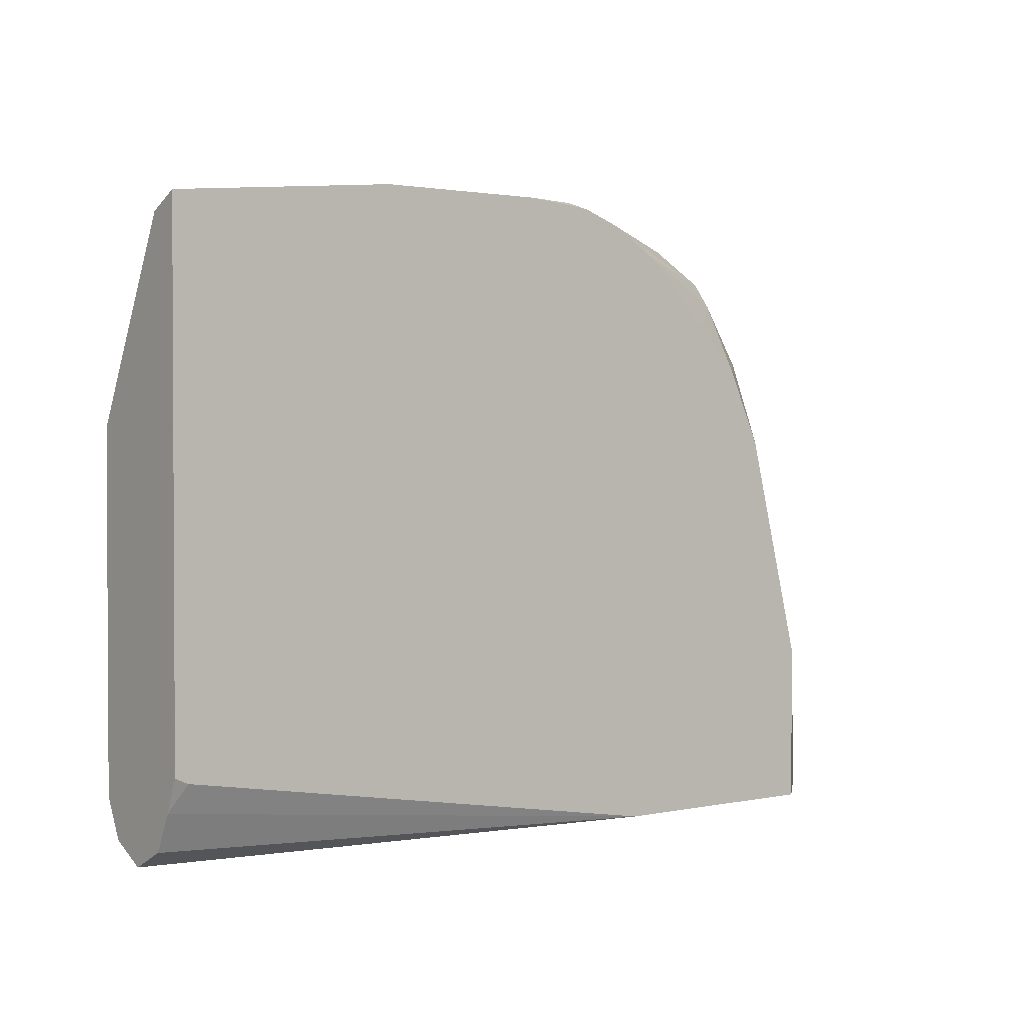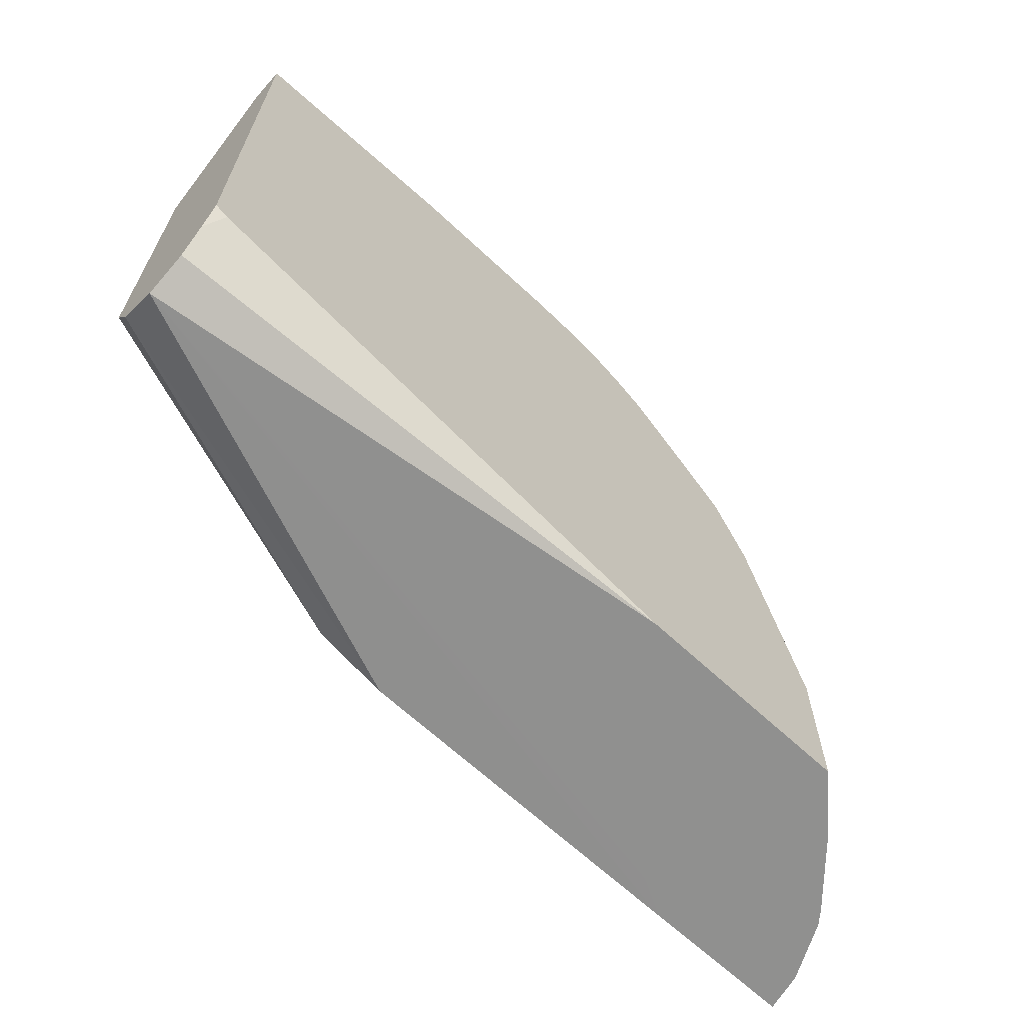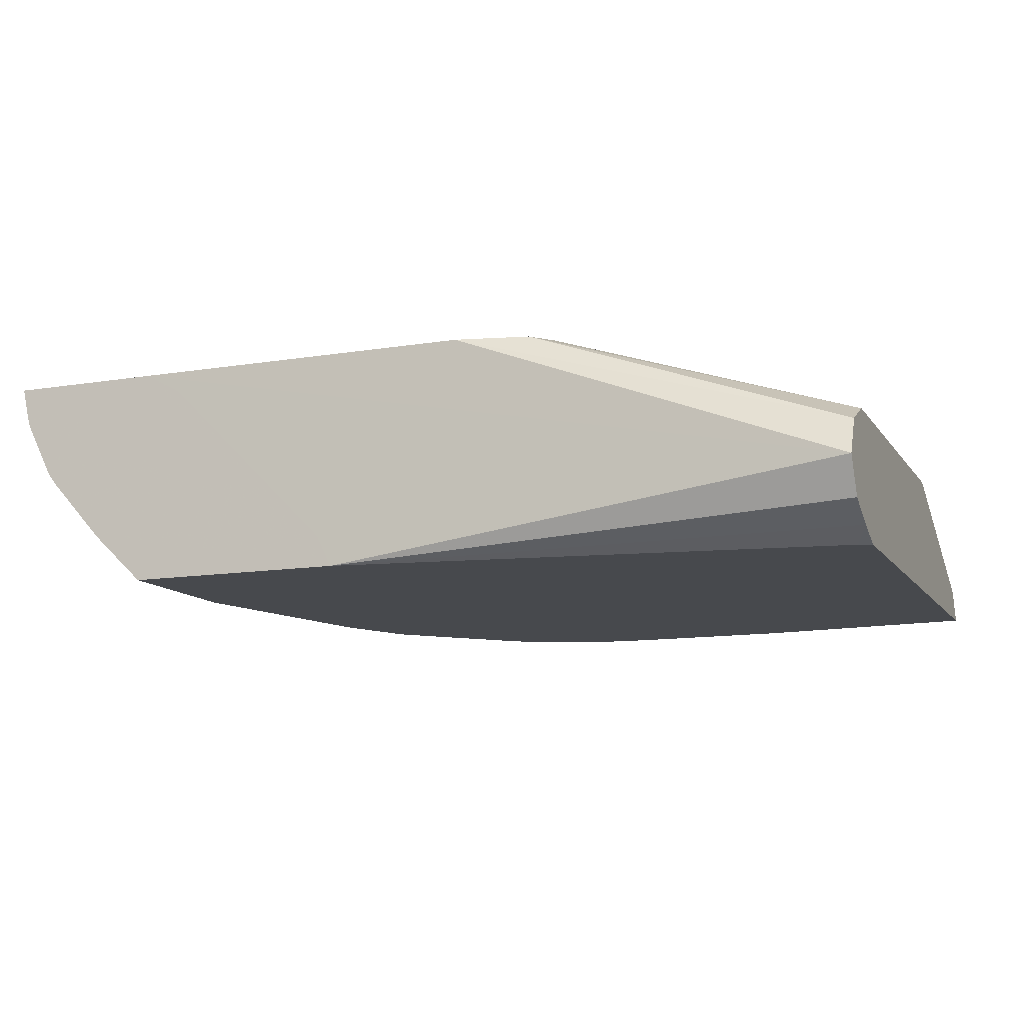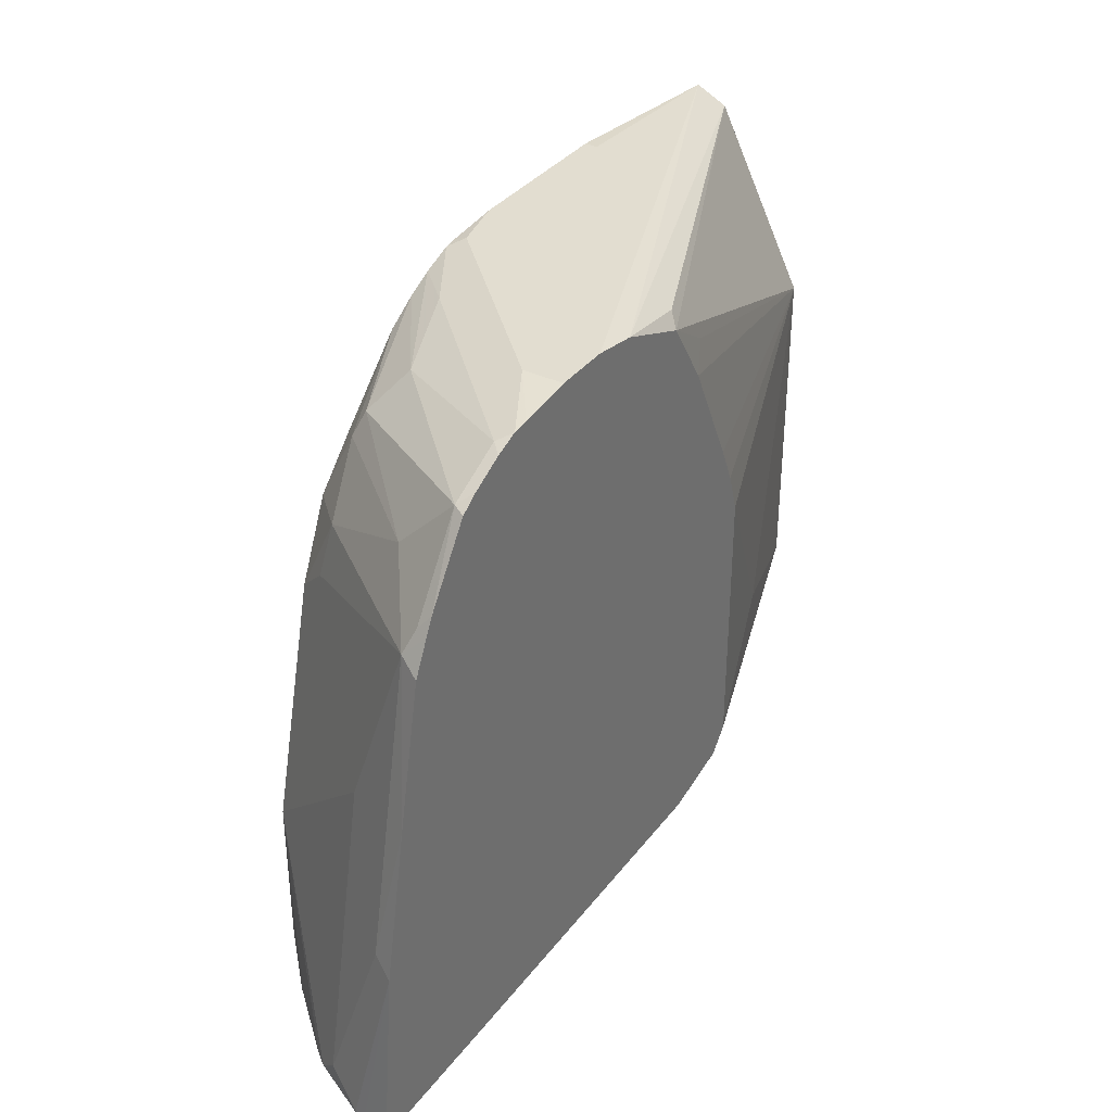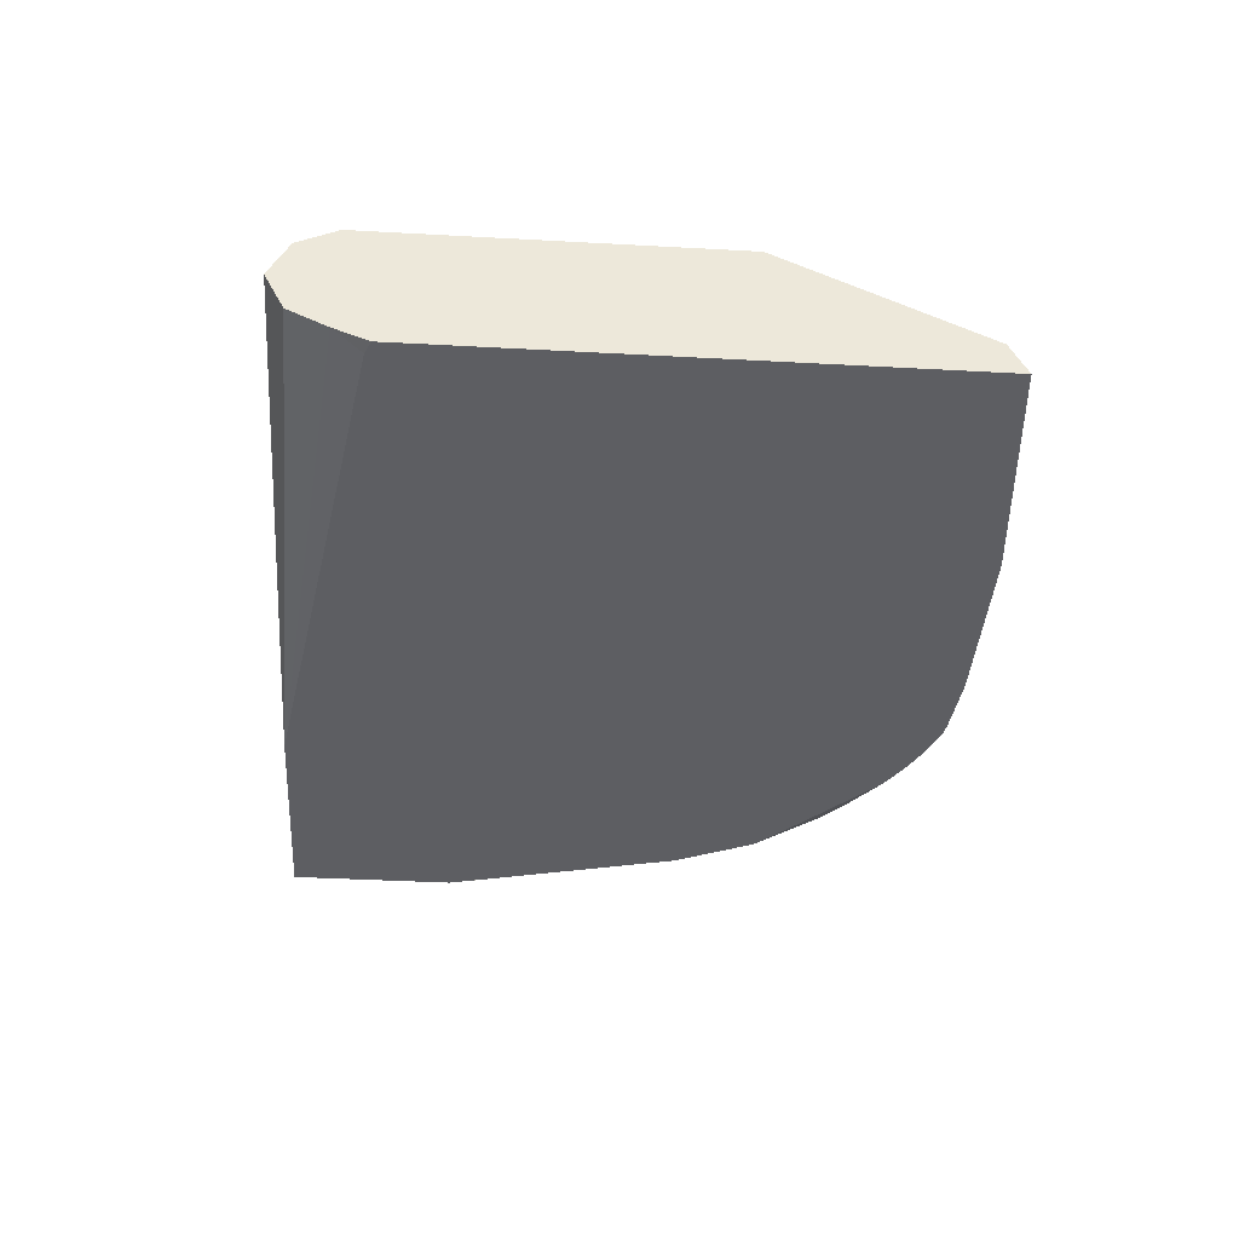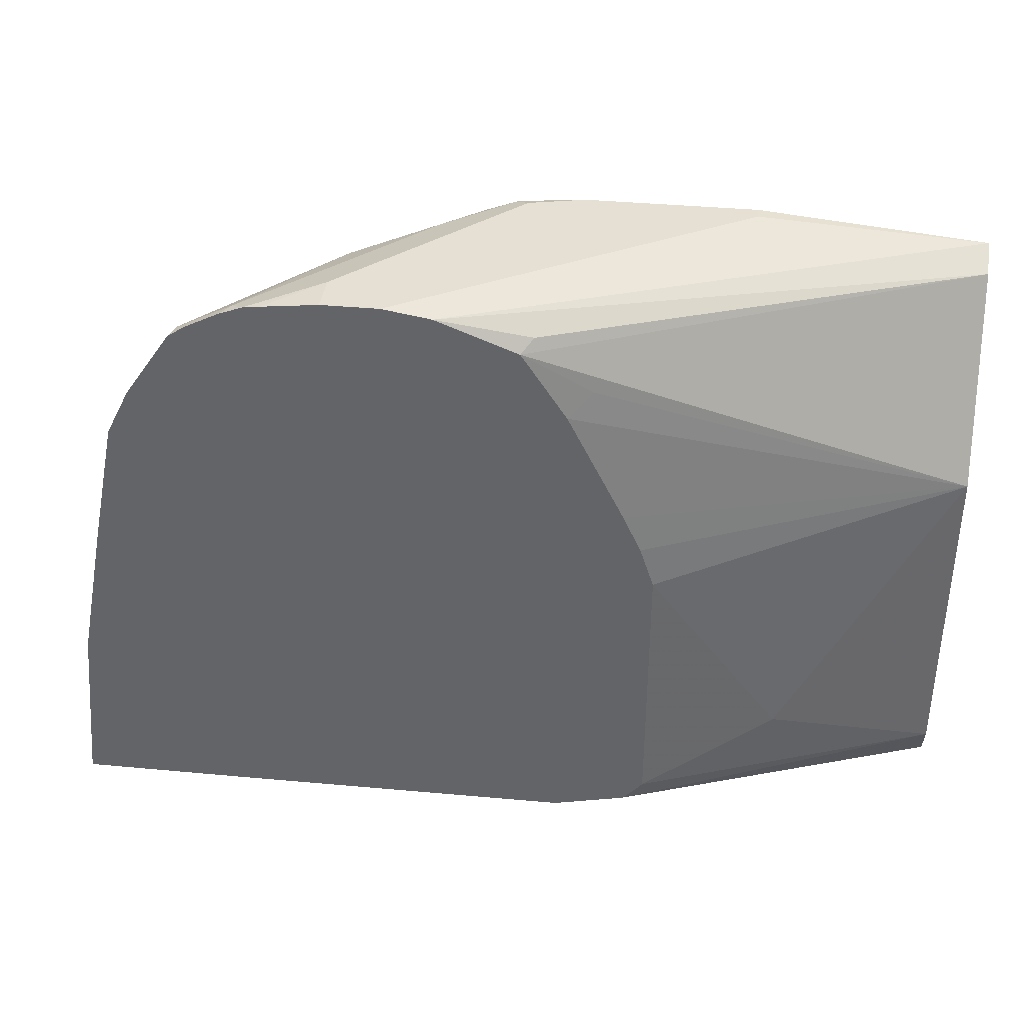
<metadata>
{"format":"obj","ext":"obj","renderer":"f3d","projection":"perspective","resolution":1024,"background":"white","views":[{"elev":1.7,"azim":142.3,"up":"+Y"},{"elev":-65.5,"azim":136.8,"up":"+Y"},{"elev":-12.0,"azim":21.6,"up":"+Z"},{"elev":35.2,"azim":-57.8,"up":"+Y"},{"elev":-39.4,"azim":86.1,"up":"+Z"},{"elev":37.9,"azim":6.8,"up":"+Y"}]}
</metadata>
<code>
v -0.08159 0.9383 -0.2448
v 6.875e-05 0.9304 -0.2495
v -0.08159 0.9383 -0.2495
v -0.204 0.9383 -0.1691
v 6.875e-05 0.928 -0.2447
v 6.875e-05 0.75 -0.2495
v -0.1865 0.9354 -0.1691
v -0.1428 0.9383 -0.2495
v -0.2244 0.9383 -0.1691
v 6.875e-05 0.9247 -0.238
v 6.875e-05 0.7343 -0.2448
v 3.646e-05 0.7459 -0.2495
v -0.1573 0.9238 -0.1691
v -0.153 0.928 -0.1734
v -0.1632 0.9365 -0.2495
v -0.1632 0.9383 -0.2448
v -0.2244 0.9383 -0.1836
v -0.2448 0.936 -0.1691
v 6.875e-05 0.8839 -0.2176
v 6.875e-05 0.7342 -0.2447
v -0.004741 0.7438 -0.2495
v -0.1411 0.8991 -0.1691
v -0.1326 0.9077 -0.1734
v 6.875e-05 0.8567 -0.204
v 6.875e-05 0.8703 -0.2108
v 6.875e-05 0.8771 -0.2142
v -0.1679 0.9359 -0.2495
v -0.1938 0.9332 -0.2346
v -0.2346 0.9332 -0.1938
v -0.255 0.9332 -0.1734
v -0.2507 0.9353 -0.1691
v 6.875e-05 0.7207 -0.238
v -0.1914 0.7134 -0.2495
v -0.1207 0.8583 -0.1691
v -0.06119 0.7547 -0.1836
v 6.875e-05 0.7343 -0.204
v -0.1143 0.8443 -0.1691
v -0.1092 0.829 -0.1691
v -0.1788 0.9318 -0.2495
v -0.2244 0.9255 -0.2244
v -0.2754 0.923 -0.1734
v -0.2592 0.9321 -0.1691
v 6.875e-05 0.714 -0.2245
v 6.875e-05 0.7139 -0.2244
v -0.1935 0.7134 -0.2453
v -0.273 0.7134 -0.2495
v -0.1092 0.7284 -0.1691
v 6.875e-05 0.7208 -0.2107
v -0.1105 0.7267 -0.1691
v -0.1165 0.7201 -0.1691
v -0.1883 0.9271 -0.2495
v -0.2346 0.9127 -0.2346
v -0.2754 0.9026 -0.1938
v -0.2991 0.8839 -0.1768
v -0.2957 0.8924 -0.1734
v -0.2943 0.8973 -0.1691
v -0.2775 0.9219 -0.1691
v -0.2711 0.9262 -0.1691
v -2.809e-05 0.7207 -0.2108
v -0.1428 0.7139 -0.1691
v -0.2724 0.7134 -0.1691
v -0.2583 0.7134 -0.1768
v -0.2175 0.7134 -0.2176
v -0.1971 0.7134 -0.238
v -0.2923 0.7134 -0.2312
v -0.273 0.7704 -0.2495
v -0.1992 0.9202 -0.2495
v -0.2379 0.9042 -0.238
v -0.255 0.8821 -0.2346
v -0.2991 0.8227 -0.1972
v -0.3195 0.7819 -0.1768
v -0.3132 0.8303 -0.1691
v -0.303 0.88 -0.1691
v -0.2972 0.8916 -0.1691
v -0.2583 0.8635 -0.238
v -0.3297 0.7134 -0.1691
v -0.3123 0.7134 -0.209
v -0.2923 0.7275 -0.2312
v -0.3159 0.7134 -0.2045
v -0.3195 0.7207 -0.1972
v -0.2787 0.7819 -0.238
v -0.2526 0.8519 -0.2495
v -0.2248 0.8952 -0.2495
v -0.24 0.8794 -0.2495
v -0.3234 0.7781 -0.1691
v -0.3274 0.7134 -0.1795
v -0.3195 0.7134 -0.1972
v -0.3261 0.7134 -0.1841
v -0.3263 0.7139 -0.1836
v -0.3263 0.7134 -0.1836
f 36 47 49
f 35 47 36
f 41 53 54
f 36 49 50
f 36 50 48
f 39 51 40
f 40 51 52
f 40 52 41
f 41 54 55
f 44 48 59
f 41 56 57
f 41 57 58
f 41 58 42
f 41 52 53
f 44 59 60
f 44 60 61
f 35 38 47
f 44 61 62
f 41 55 56
f 33 43 44
f 32 43 33
f 33 77 65
f 44 62 63
f 28 39 40
f 28 40 29
f 29 40 30
f 30 41 42
f 30 42 31
f 30 40 41
f 33 44 45
f 33 65 46
f 33 45 64
f 33 63 62
f 33 62 61
f 33 61 76
f 33 76 86
f 33 90 88
f 33 88 87
f 33 87 79
f 33 79 77
f 33 64 63
f 44 63 64
f 69 82 75
f 46 65 78
f 67 83 68
f 68 83 84
f 68 84 69
f 69 84 82
f 27 39 28
f 70 80 71
f 70 75 81
f 70 81 80
f 66 75 82
f 71 80 85
f 76 85 86
f 79 87 80
f 80 87 88
f 80 88 89
f 80 89 85
f 85 89 86
f 86 89 90
f 88 90 89
f 71 85 72
f 66 81 75
f 66 80 81
f 66 79 80
f 46 78 66
f 48 50 59
f 50 60 59
f 51 67 52
f 52 67 68
f 52 68 53
f 53 69 54
f 53 68 69
f 54 70 71
f 54 71 72
f 54 72 73
f 54 73 74
f 54 74 56
f 54 56 55
f 54 69 75
f 54 75 70
f 65 77 78
f 66 78 77
f 66 77 79
f 44 64 45
f 24 38 35
f 33 86 90
f 24 34 37
f 2 33 46
f 2 46 66
f 2 66 82
f 2 82 84
f 2 84 83
f 2 83 67
f 2 67 51
f 2 51 39
f 2 21 33
f 2 39 27
f 2 15 8
f 2 8 3
f 2 4 7
f 2 7 5
f 4 9 18
f 4 18 31
f 4 31 42
f 4 42 58
f 2 27 15
f 2 6 12
f 2 11 6
f 2 20 11
f 24 37 38
f 1 2 3
f 1 3 8
f 1 8 16
f 1 16 17
f 1 17 9
f 1 9 4
f 1 4 2
f 2 5 10
f 2 10 19
f 2 19 26
f 2 26 25
f 2 25 24
f 2 24 36
f 2 36 48
f 2 48 44
f 2 44 43
f 2 43 32
f 2 32 20
f 4 58 57
f 4 57 56
f 2 12 21
f 4 74 73
f 11 20 21
f 11 21 12
f 13 22 23
f 13 23 24
f 13 24 25
f 13 25 26
f 15 27 16
f 16 27 28
f 16 28 29
f 16 29 30
f 16 30 17
f 17 30 31
f 17 31 18
f 20 32 33
f 20 33 21
f 22 34 24
f 22 24 23
f 4 56 74
f 24 35 36
f 10 13 19
f 10 14 13
f 13 26 19
f 9 17 18
f 4 73 72
f 4 85 76
f 4 76 61
f 4 61 60
f 4 60 50
f 4 50 49
f 4 49 47
f 4 47 38
f 4 38 37
f 4 37 34
f 4 72 85
f 4 22 13
f 4 34 22
f 4 13 7
f 5 7 10
f 6 11 12
f 7 13 14
f 7 14 10
f 8 15 16

</code>
